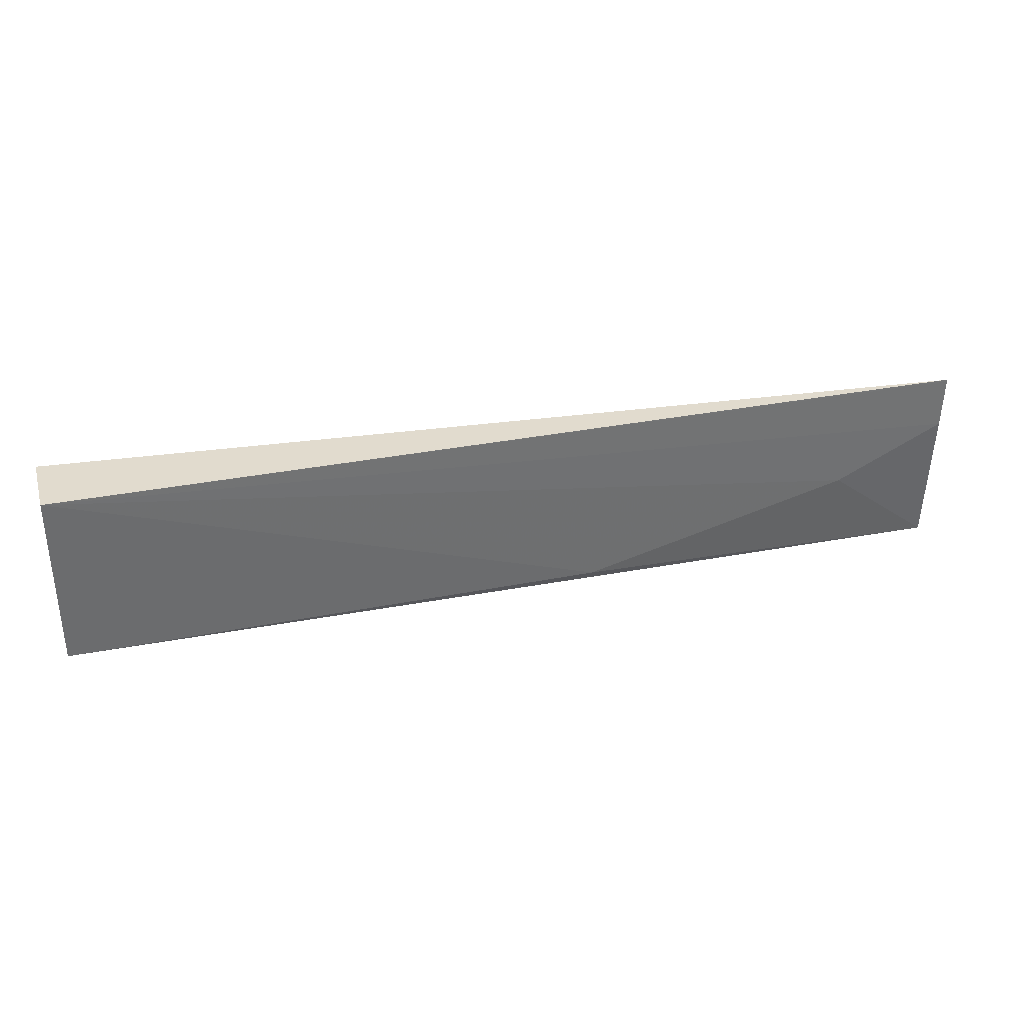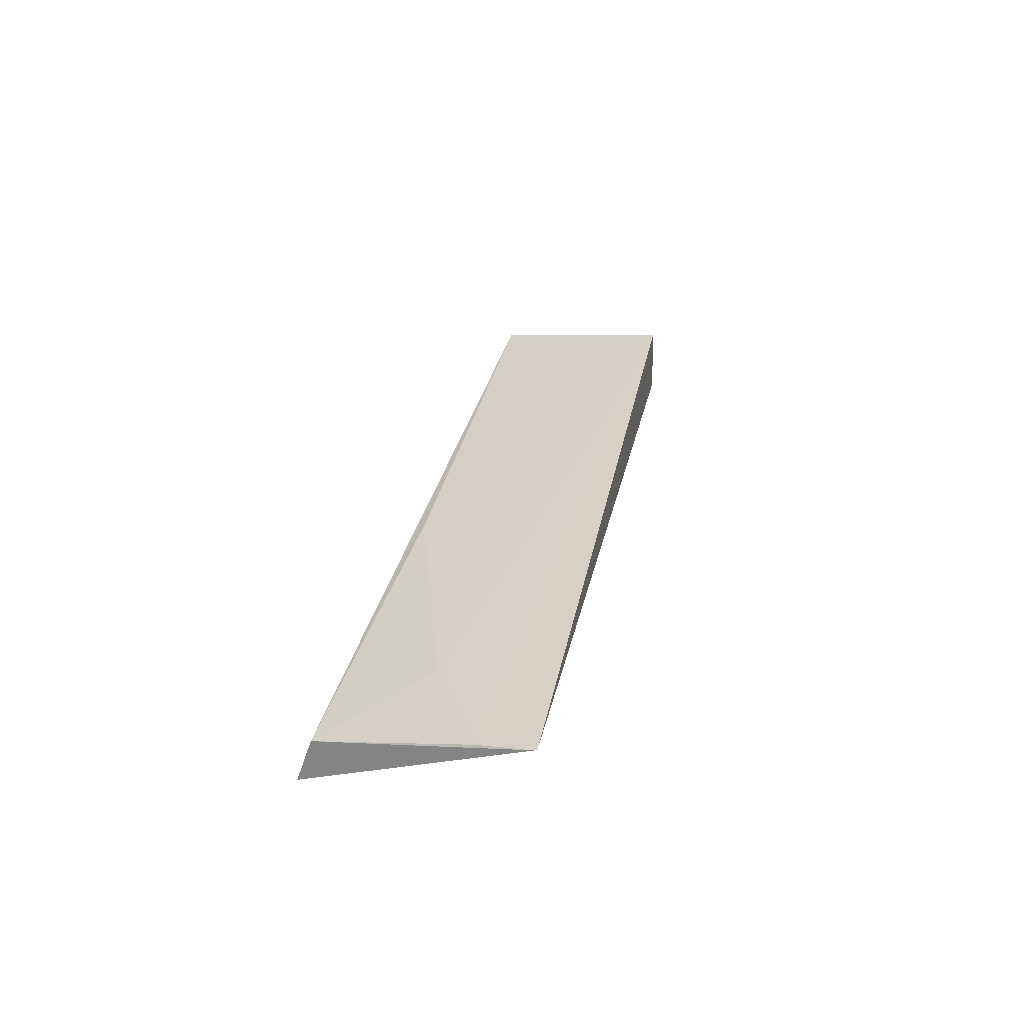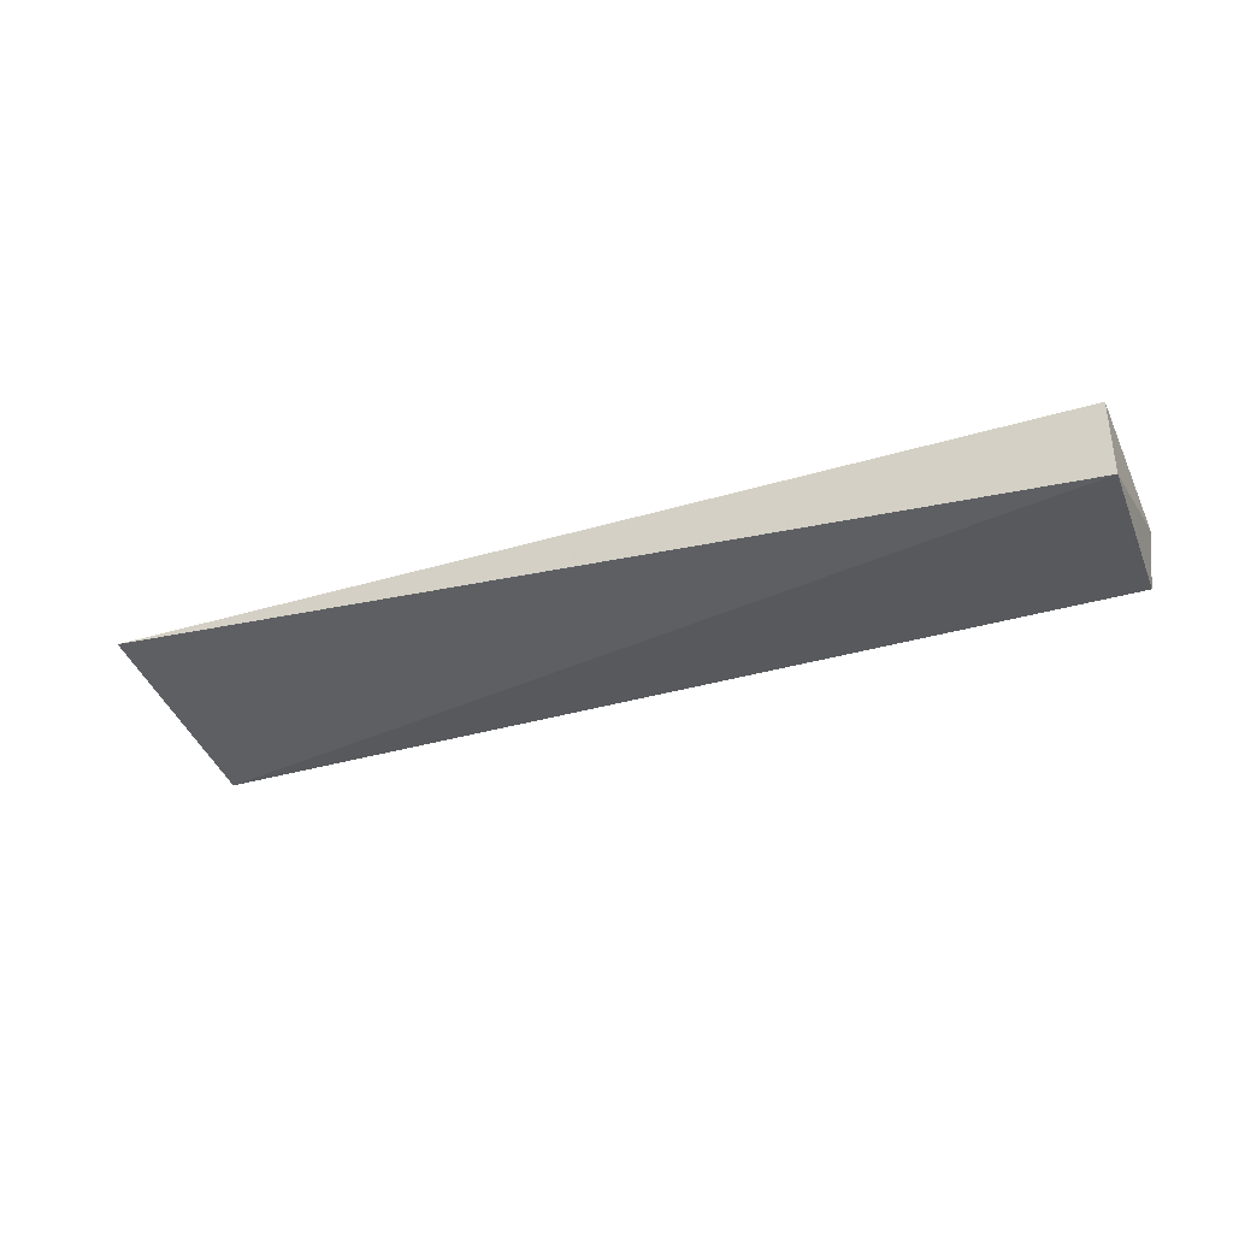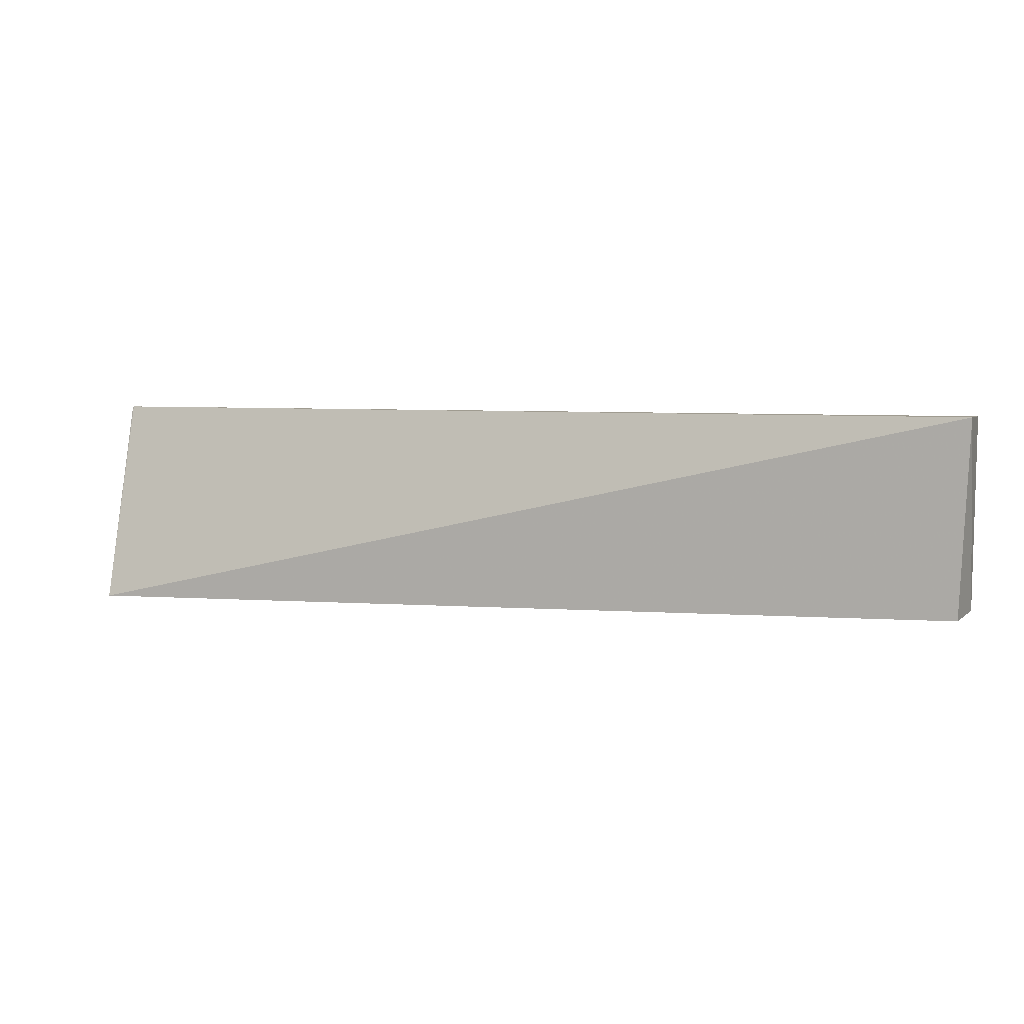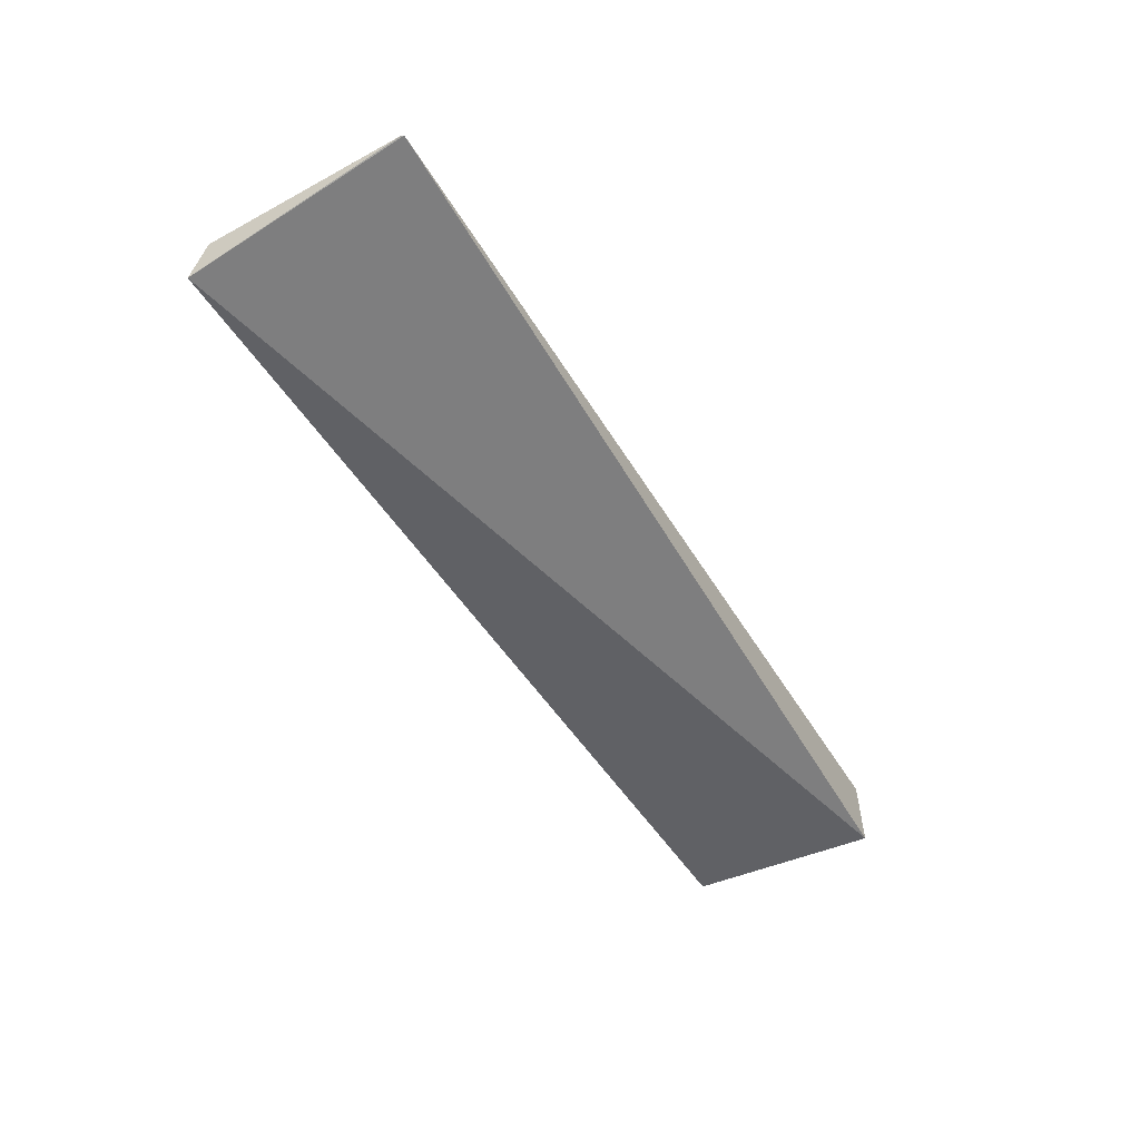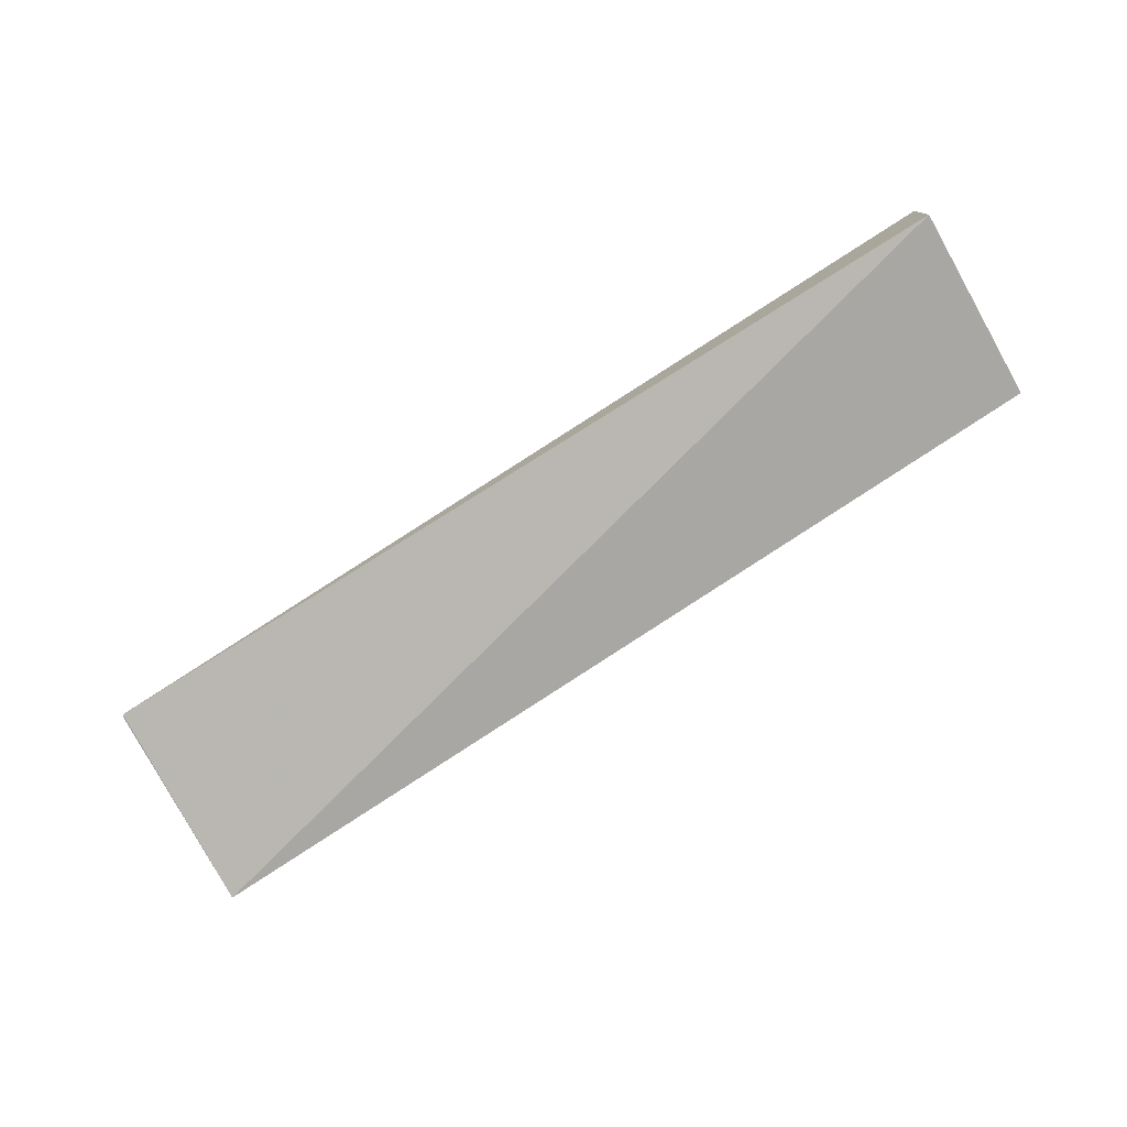
<metadata>
{"format":"obj","ext":"obj","renderer":"f3d","projection":"perspective","resolution":1024,"background":"white","views":[{"elev":32.8,"azim":-14.3,"up":"+Y"},{"elev":26.9,"azim":100.1,"up":"+Z"},{"elev":-29.8,"azim":-156.6,"up":"+Z"},{"elev":5.0,"azim":-159.6,"up":"+Y"},{"elev":-48.6,"azim":119.2,"up":"+Z"},{"elev":-74.9,"azim":-147.2,"up":"+Z"}]}
</metadata>
<code>
v -0.06974 -0.01736 0.1191
v -0.0697 -0.03341 0.1179
v -0.06968 -0.03458 0.1145
v -0.1465 -0.01731 0.1146
v -0.1462 -0.03281 0.1193
v -0.06963 -0.01753 0.1191
v -0.1463 -0.01742 0.1203
v -0.1457 -0.03306 0.1148
v -0.1012 -0.03236 0.1189
v -0.07873 -0.0263 0.119
v -0.06973 -0.0218 0.119
f 1 3 4
f 5 3 2
f 6 2 3
f 6 3 1
f 7 1 4
f 7 4 5
f 7 6 1
f 8 5 4
f 8 4 3
f 8 3 5
f 9 5 2
f 9 7 5
f 10 9 2
f 10 7 9
f 11 10 2
f 11 2 6
f 11 6 7
f 11 7 10

</code>
